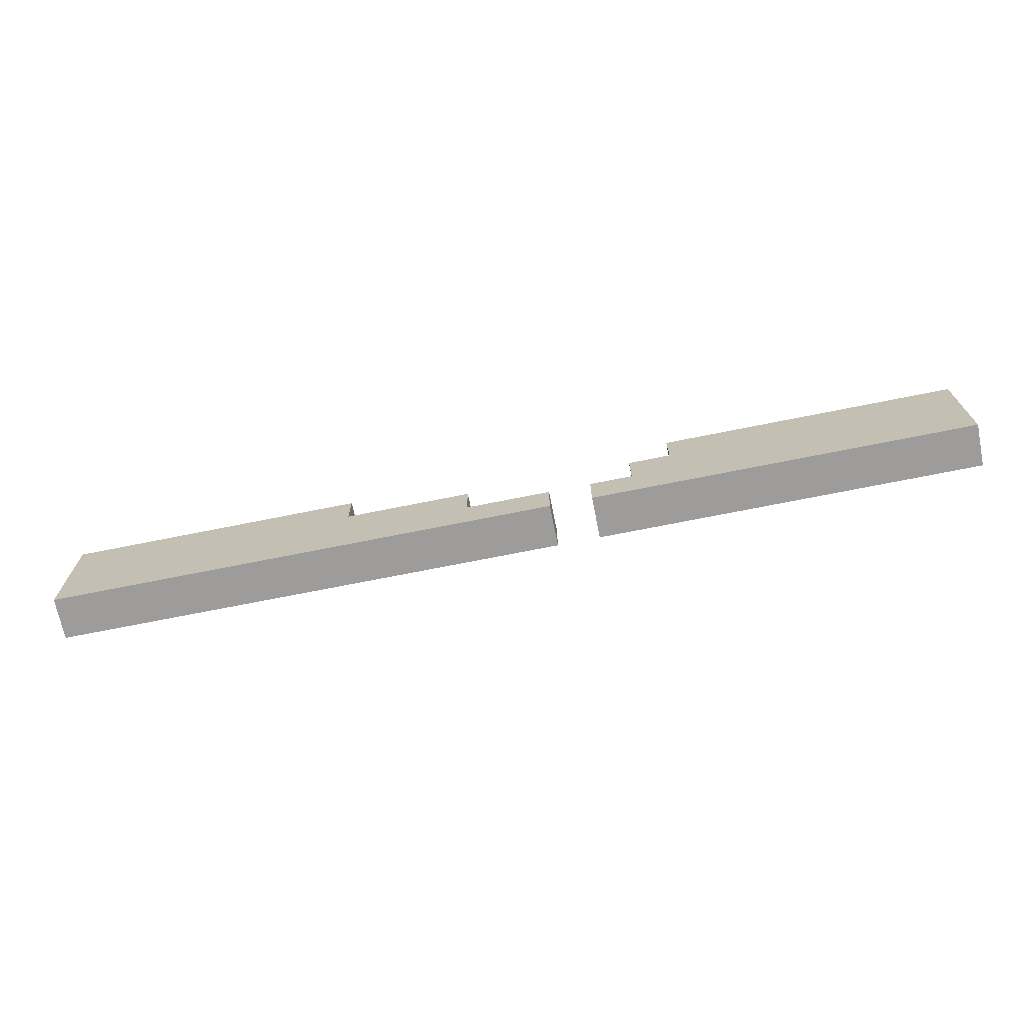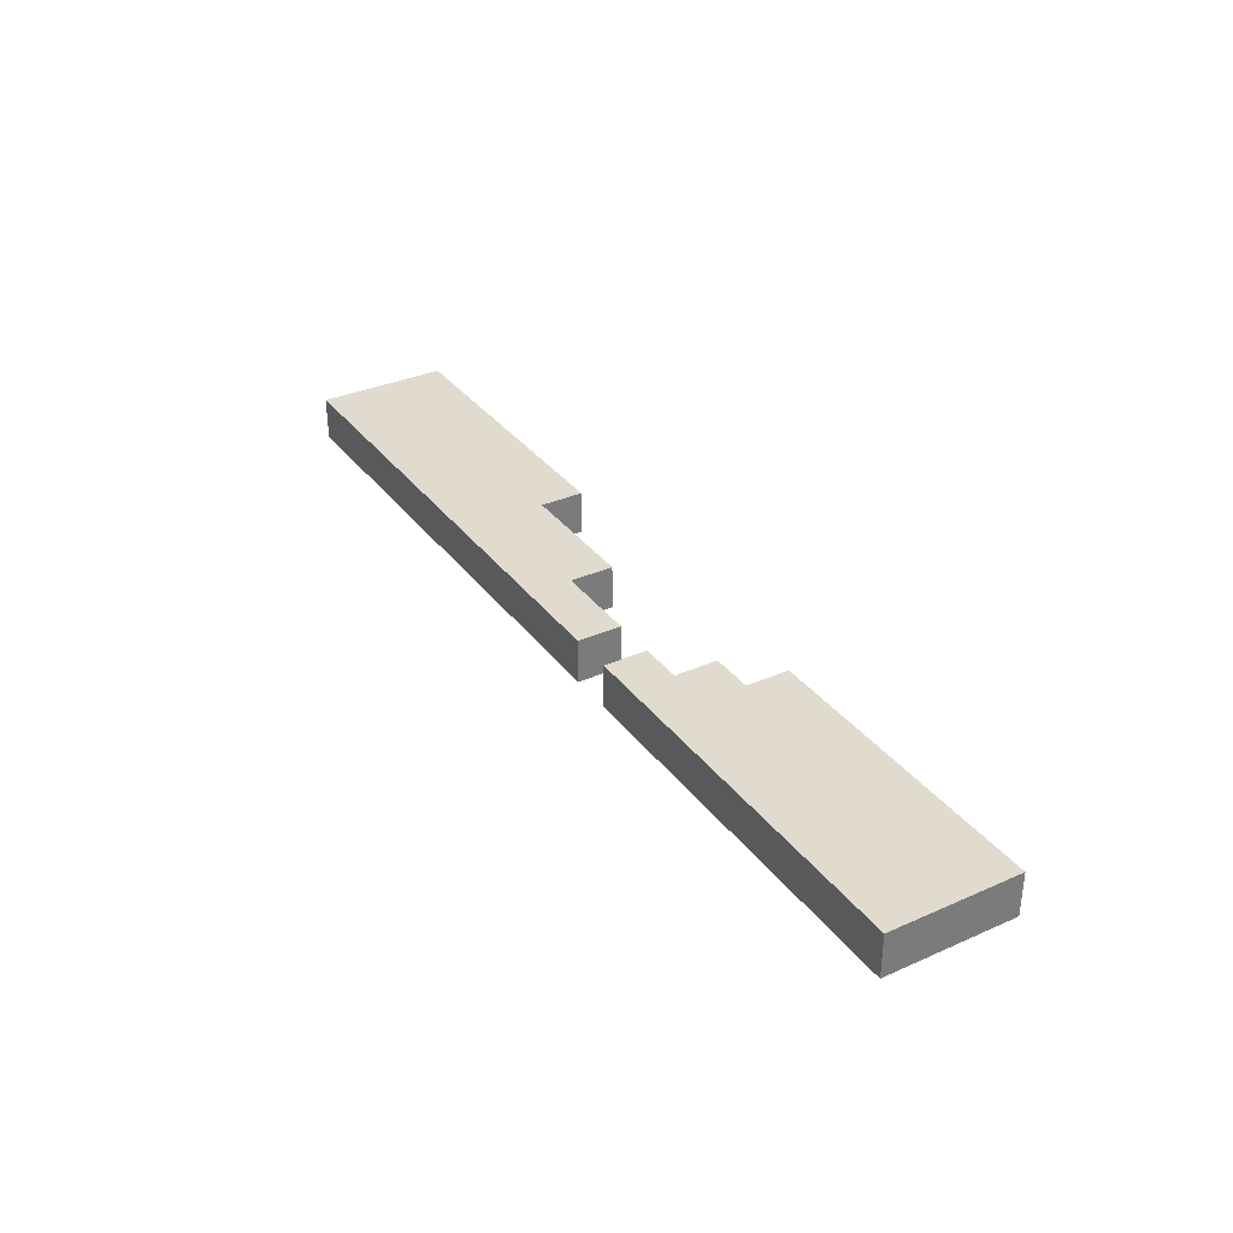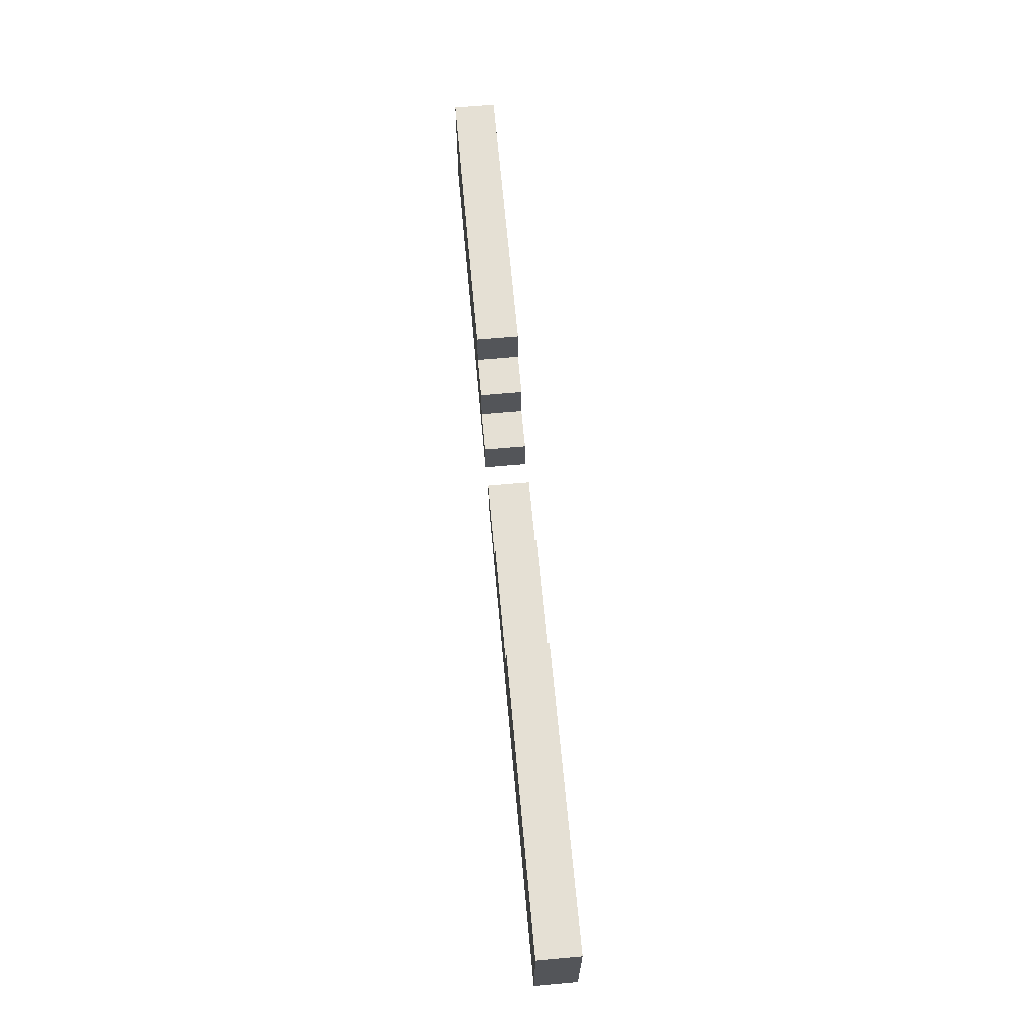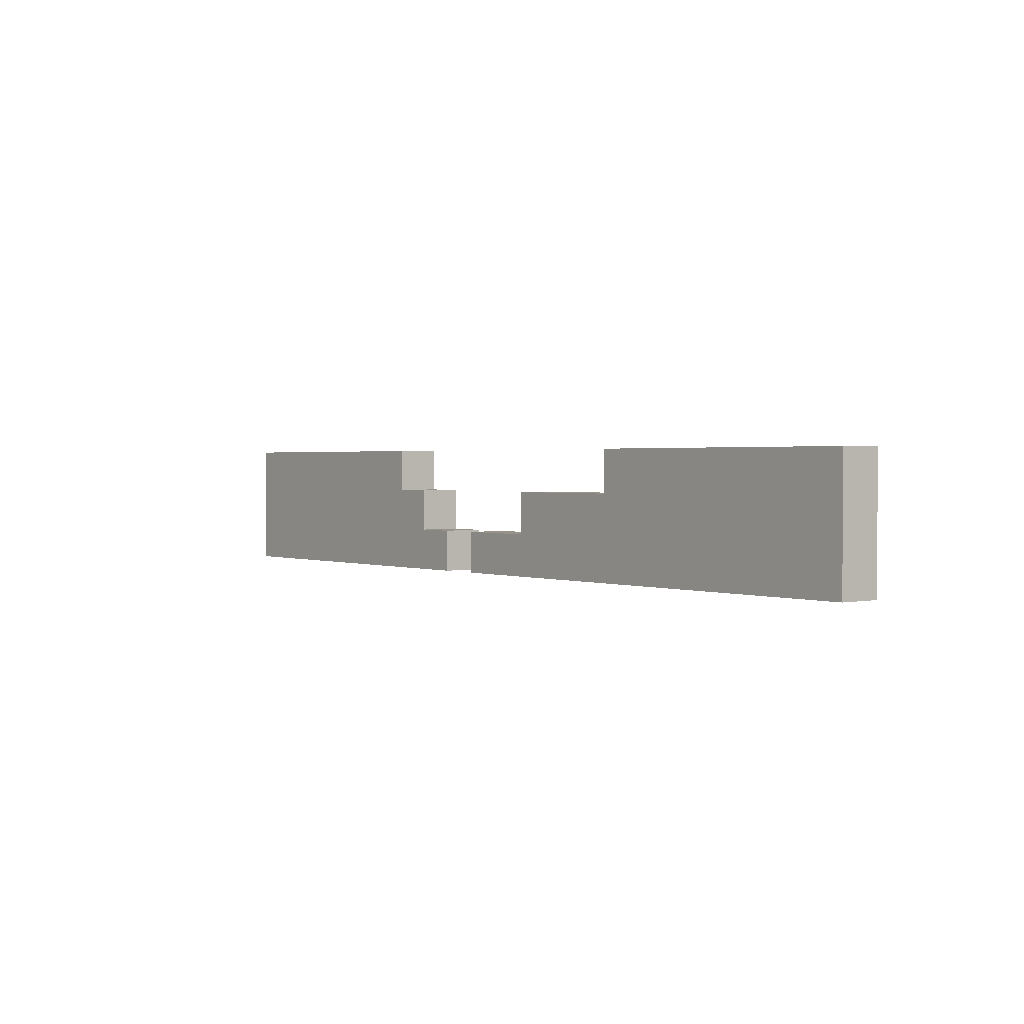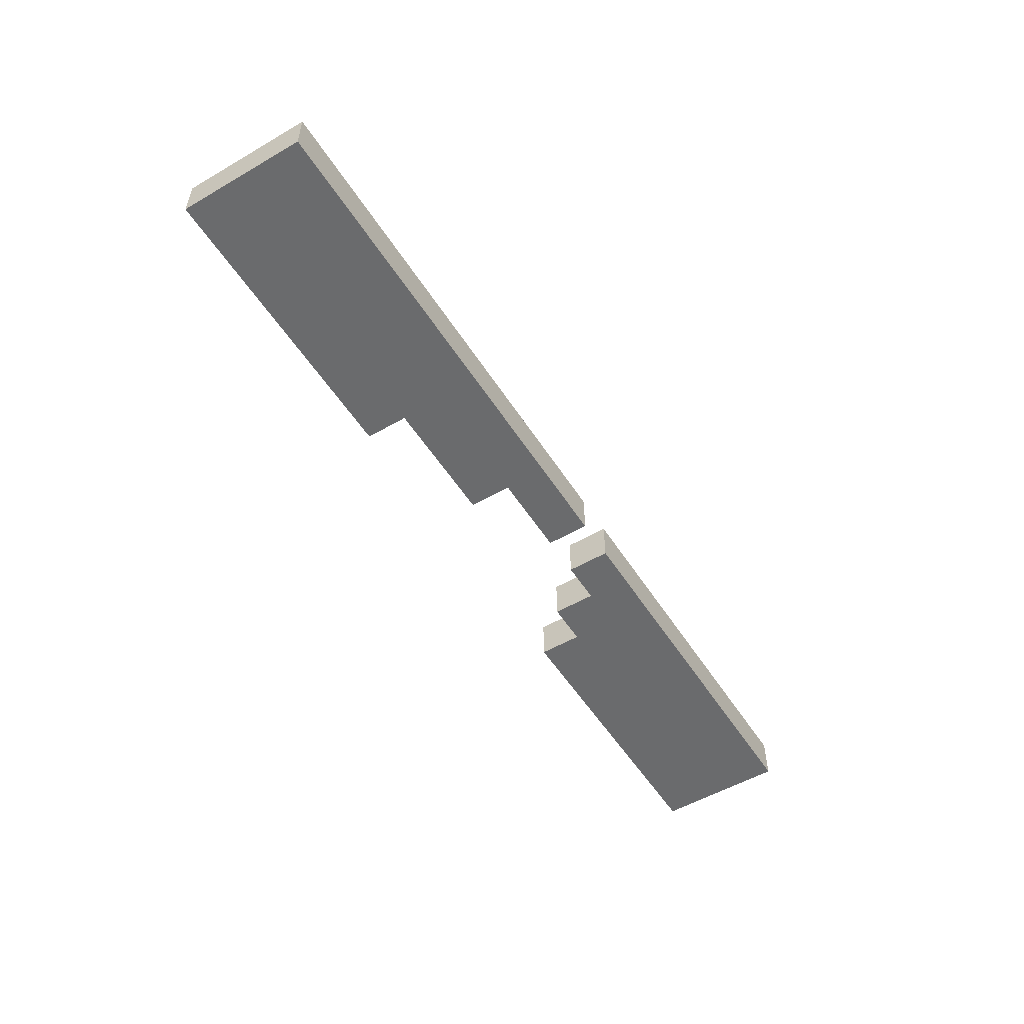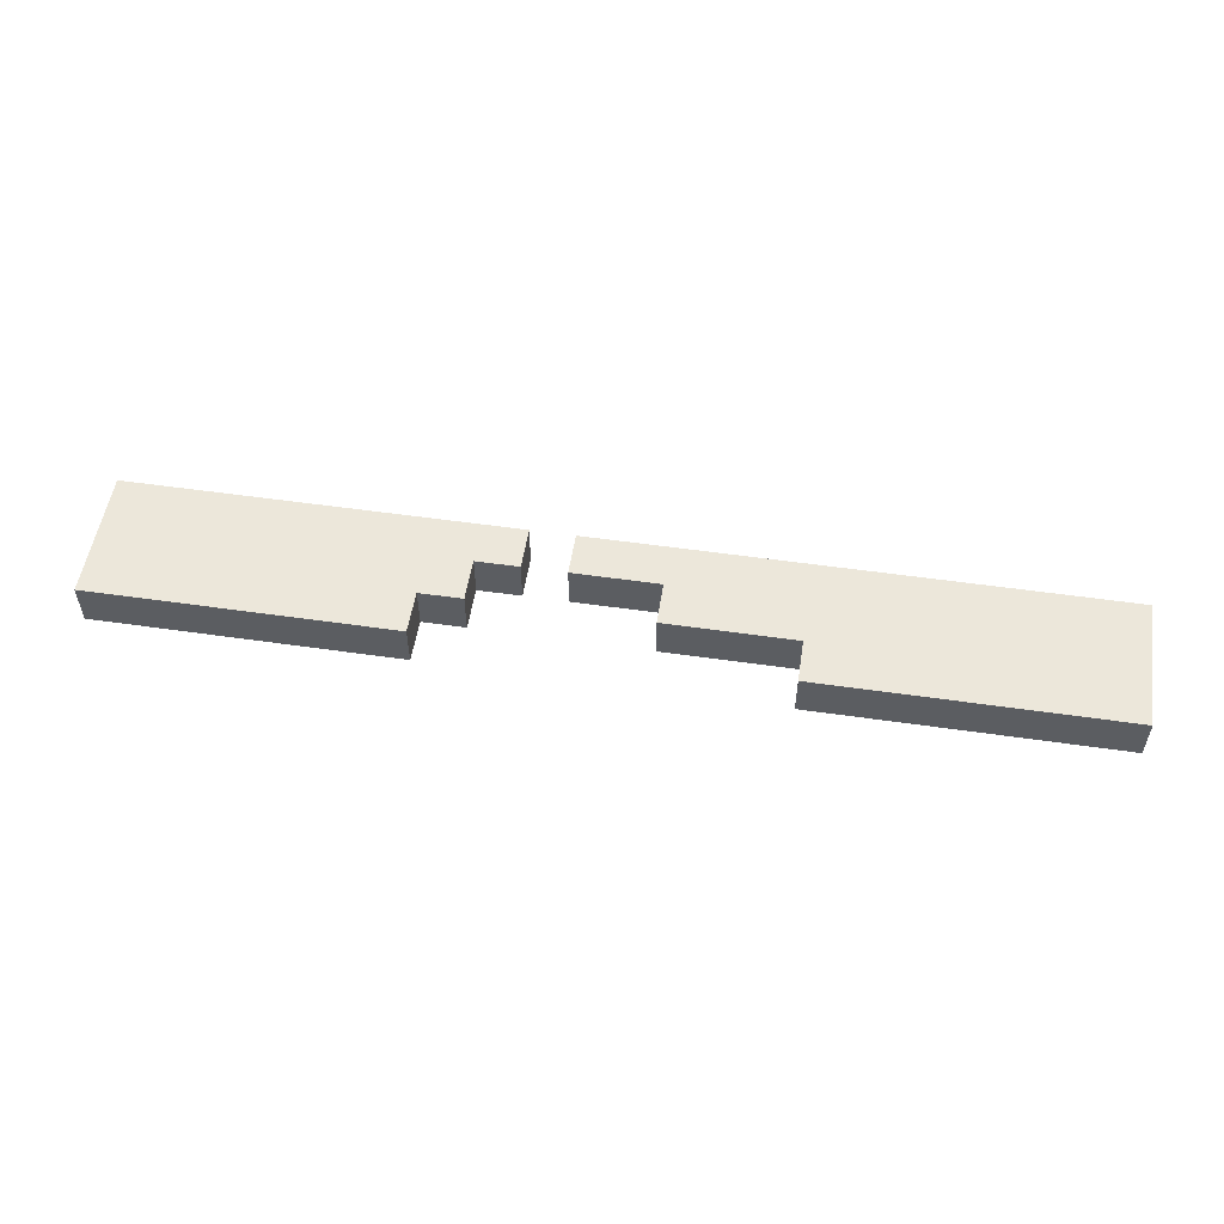
<metadata>
{"format":"obj","ext":"obj","renderer":"f3d","projection":"perspective","resolution":1024,"background":"white","views":[{"elev":-70.3,"azim":-168.6,"up":"+Z"},{"elev":33.5,"azim":-121.1,"up":"+Y"},{"elev":65.2,"azim":84.9,"up":"+Z"},{"elev":1.5,"azim":52.3,"up":"+Z"},{"elev":-53.2,"azim":121.8,"up":"+Y"},{"elev":53.2,"azim":8.8,"up":"+Y"}]}
</metadata>
<code>
o
v -1.1 -0.05 0.15
v -1.1 -0.05 -0.15
v -1.1 0.05 0.15
v -1.1 0.05 -0.15
v -0.1 -0.05 -0.05
v -0.1 -0.05 -0.15
v -0.1 0.05 -0.05
v -0.1 0.05 -0.15
v 0.1 -0.05 0.05
v 0.1 -0.05 -0.05
v 0.1 0.05 0.05
v 0.1 0.05 -0.05
v 0.4 -0.05 0.15
v 0.4 -0.05 0.05
v 0.4 0.05 0.15
v 0.4 0.05 0.05
v -0.4 -0.05 0.15
v -0.4 -0.05 0.05
v -0.4 0.05 0.15
v -0.4 0.05 0.05
v -0.3 -0.05 0.05
v -0.3 -0.05 -0.05
v -0.3 0.05 0.05
v -0.3 0.05 -0.05
v -0.2 -0.05 -0.05
v -0.2 -0.05 -0.15
v -0.2 0.05 -0.05
v -0.2 0.05 -0.15
v 1.1 -0.05 0.15
v 1.1 -0.05 0.05
v 1.1 -0.05 -0.15
v 1.1 0.05 0.15
v 1.1 0.05 0.05
v 1.1 0.05 -0.15
v -1.1 -0.05 0.15
v -1.1 0.05 0.15
v -0.9 -0.05 0.15
v -0.9 0.05 0.15
v -0.6 -0.05 0.15
v -0.6 0.05 0.15
v -0.4 -0.05 0.15
v -0.4 0.05 0.15
v 0.4 -0.05 0.15
v 0.4 0.05 0.15
v 0.5 -0.05 0.15
v 0.5 0.05 0.15
v 0.7 -0.05 0.15
v 0.7 0.05 0.15
v 0.8 -0.05 0.15
v 0.8 0.05 0.15
v 1 -0.05 0.15
v 1 0.05 0.15
v 1.1 -0.05 0.15
v 1.1 0.05 0.15
v -0.4 -0.05 0.05
v -0.4 0.05 0.05
v -0.3 -0.05 0.05
v -0.3 0.05 0.05
v 0.1 -0.05 0.05
v 0.1 0.05 0.05
v 0.2 -0.05 0.05
v 0.2 0.05 0.05
v 0.4 -0.05 0.05
v 0.4 0.05 0.05
v -0.3 -0.05 -0.05
v -0.3 0.05 -0.05
v -0.2 -0.05 -0.05
v -0.2 0.05 -0.05
v -0.1 -0.05 -0.05
v -0.1 0.05 -0.05
v 0.1 -0.05 -0.05
v 0.1 0.05 -0.05
v -1.1 -0.05 -0.15
v -1.1 0.05 -0.15
v -1 -0.05 -0.15
v -1 0.05 -0.15
v -0.8 -0.05 -0.15
v -0.8 0.05 -0.15
v -0.7 -0.05 -0.15
v -0.7 0.05 -0.15
v -0.3 -0.05 -0.15
v -0.3 0.05 -0.15
v -0.2 -0.05 -0.15
v -0.2 0.05 -0.15
v -0.1 -0.05 -0.15
v -0.1 0.05 -0.15
v 0.1 -0.05 -0.15
v 0.1 0.05 -0.15
v 0.2 -0.05 -0.15
v 0.2 0.05 -0.15
v 1 -0.05 -0.15
v 1 0.05 -0.15
v 1.1 -0.05 -0.15
v 1.1 0.05 -0.15
v -1.1 -0.05 0.15
v -0.9 -0.05 0.15
v -0.6 -0.05 0.15
v -0.4 -0.05 0.15
v 0.4 -0.05 0.15
v 0.5 -0.05 0.15
v 0.7 -0.05 0.15
v 0.8 -0.05 0.15
v 1 -0.05 0.15
v 1.1 -0.05 0.15
v -0.9 -0.05 0.05
v -0.8 -0.05 0.05
v -0.7 -0.05 0.05
v -0.6 -0.05 0.05
v -0.5 -0.05 0.05
v -0.4 -0.05 0.05
v -0.3 -0.05 0.05
v 0.1 -0.05 0.05
v 0.2 -0.05 0.05
v 0.4 -0.05 0.05
v 0.5 -0.05 0.05
v 0.7 -0.05 0.05
v 0.8 -0.05 0.05
v 0.9 -0.05 0.05
v 1 -0.05 0.05
v 1.1 -0.05 0.05
v -1 -0.05 -0.05
v -0.8 -0.05 -0.05
v -0.7 -0.05 -0.05
v -0.5 -0.05 -0.05
v -0.3 -0.05 -0.05
v -0.2 -0.05 -0.05
v -0.1 -0.05 -0.05
v 0.1 -0.05 -0.05
v 0.2 -0.05 -0.05
v 0.4 -0.05 -0.05
v 0.5 -0.05 -0.05
v 0.9 -0.05 -0.05
v 1 -0.05 -0.05
v -1.1 -0.05 -0.15
v -1 -0.05 -0.15
v -0.8 -0.05 -0.15
v -0.7 -0.05 -0.15
v -0.3 -0.05 -0.15
v -0.2 -0.05 -0.15
v -0.1 -0.05 -0.15
v 0.1 -0.05 -0.15
v 0.2 -0.05 -0.15
v 1 -0.05 -0.15
v 1.1 -0.05 -0.15
v -1.1 0.05 0.15
v -0.9 0.05 0.15
v -0.6 0.05 0.15
v -0.4 0.05 0.15
v 0.4 0.05 0.15
v 0.5 0.05 0.15
v 0.7 0.05 0.15
v 0.8 0.05 0.15
v 1 0.05 0.15
v 1.1 0.05 0.15
v -0.9 0.05 0.05
v -0.8 0.05 0.05
v -0.7 0.05 0.05
v -0.6 0.05 0.05
v -0.5 0.05 0.05
v -0.4 0.05 0.05
v -0.3 0.05 0.05
v 0.1 0.05 0.05
v 0.2 0.05 0.05
v 0.4 0.05 0.05
v 0.5 0.05 0.05
v 0.7 0.05 0.05
v 0.8 0.05 0.05
v 0.9 0.05 0.05
v 1 0.05 0.05
v 1.1 0.05 0.05
v -1 0.05 -0.05
v -0.8 0.05 -0.05
v -0.7 0.05 -0.05
v -0.5 0.05 -0.05
v -0.3 0.05 -0.05
v -0.2 0.05 -0.05
v -0.1 0.05 -0.05
v 0.1 0.05 -0.05
v 0.2 0.05 -0.05
v 0.4 0.05 -0.05
v 0.5 0.05 -0.05
v 0.9 0.05 -0.05
v 1 0.05 -0.05
v -1.1 0.05 -0.15
v -1 0.05 -0.15
v -0.8 0.05 -0.15
v -0.7 0.05 -0.15
v -0.3 0.05 -0.15
v -0.2 0.05 -0.15
v -0.1 0.05 -0.15
v 0.1 0.05 -0.15
v 0.2 0.05 -0.15
v 1 0.05 -0.15
v 1.1 0.05 -0.15
f 3 2 1
f 4 2 3
f 7 6 5
f 8 6 7
f 11 10 9
f 12 10 11
f 15 14 13
f 16 14 15
f 17 18 19
f 19 18 20
f 21 22 23
f 23 22 24
f 25 26 27
f 27 26 28
f 29 30 32
f 30 31 33
f 32 30 33
f 33 31 34
f 37 36 35
f 38 36 37
f 39 38 37
f 40 38 39
f 41 40 39
f 42 40 41
f 45 44 43
f 46 44 45
f 47 46 45
f 48 46 47
f 49 48 47
f 50 48 49
f 51 50 49
f 52 50 51
f 53 52 51
f 54 52 53
f 57 56 55
f 58 56 57
f 61 60 59
f 62 60 61
f 63 62 61
f 64 62 63
f 67 66 65
f 68 66 67
f 71 70 69
f 72 70 71
f 73 74 75
f 75 74 76
f 75 76 77
f 77 76 78
f 77 78 79
f 79 78 80
f 79 80 81
f 81 80 82
f 81 82 83
f 83 82 84
f 85 86 87
f 87 86 88
f 87 88 89
f 89 88 90
f 89 90 91
f 91 90 92
f 91 92 93
f 93 92 94
f 105 96 95
f 105 97 96
f 106 97 105
f 107 97 106
f 108 98 97
f 108 97 107
f 109 98 108
f 110 98 109
f 114 100 99
f 115 101 100
f 115 100 114
f 116 102 101
f 116 101 115
f 117 103 102
f 117 102 116
f 118 103 117
f 119 104 103
f 119 103 118
f 120 104 119
f 121 105 95
f 121 106 105
f 122 107 106
f 122 106 121
f 123 108 107
f 123 107 122
f 123 109 108
f 124 110 109
f 124 109 123
f 124 111 110
f 125 111 124
f 128 113 112
f 129 114 113
f 129 113 128
f 130 115 114
f 130 114 129
f 131 118 117
f 131 115 130
f 131 116 115
f 131 117 116
f 132 120 119
f 132 118 131
f 132 119 118
f 133 120 132
f 134 121 95
f 135 122 121
f 135 121 134
f 136 123 122
f 136 122 135
f 137 124 123
f 137 123 136
f 137 125 124
f 138 126 125
f 138 125 137
f 139 126 138
f 140 128 127
f 141 129 128
f 141 128 140
f 142 130 129
f 142 129 141
f 142 131 130
f 142 133 132
f 142 132 131
f 143 120 133
f 143 133 142
f 144 120 143
f 145 146 155
f 146 147 155
f 155 147 156
f 156 147 157
f 147 148 158
f 157 147 158
f 158 148 159
f 159 148 160
f 149 150 164
f 150 151 165
f 164 150 165
f 151 152 166
f 165 151 166
f 152 153 167
f 166 152 167
f 167 153 168
f 153 154 169
f 168 153 169
f 169 154 170
f 145 155 171
f 155 156 171
f 156 157 172
f 171 156 172
f 157 158 173
f 172 157 173
f 158 159 173
f 159 160 174
f 173 159 174
f 160 161 174
f 174 161 175
f 162 163 178
f 163 164 179
f 178 163 179
f 164 165 180
f 179 164 180
f 167 168 181
f 180 165 181
f 165 166 181
f 166 167 181
f 169 170 182
f 181 168 182
f 168 169 182
f 182 170 183
f 145 171 184
f 171 172 185
f 184 171 185
f 172 173 186
f 185 172 186
f 173 174 187
f 186 173 187
f 174 175 187
f 175 176 188
f 187 175 188
f 188 176 189
f 177 178 190
f 178 179 191
f 190 178 191
f 179 180 192
f 191 179 192
f 180 181 192
f 182 183 192
f 181 182 192
f 183 170 193
f 192 183 193
f 193 170 194

</code>
